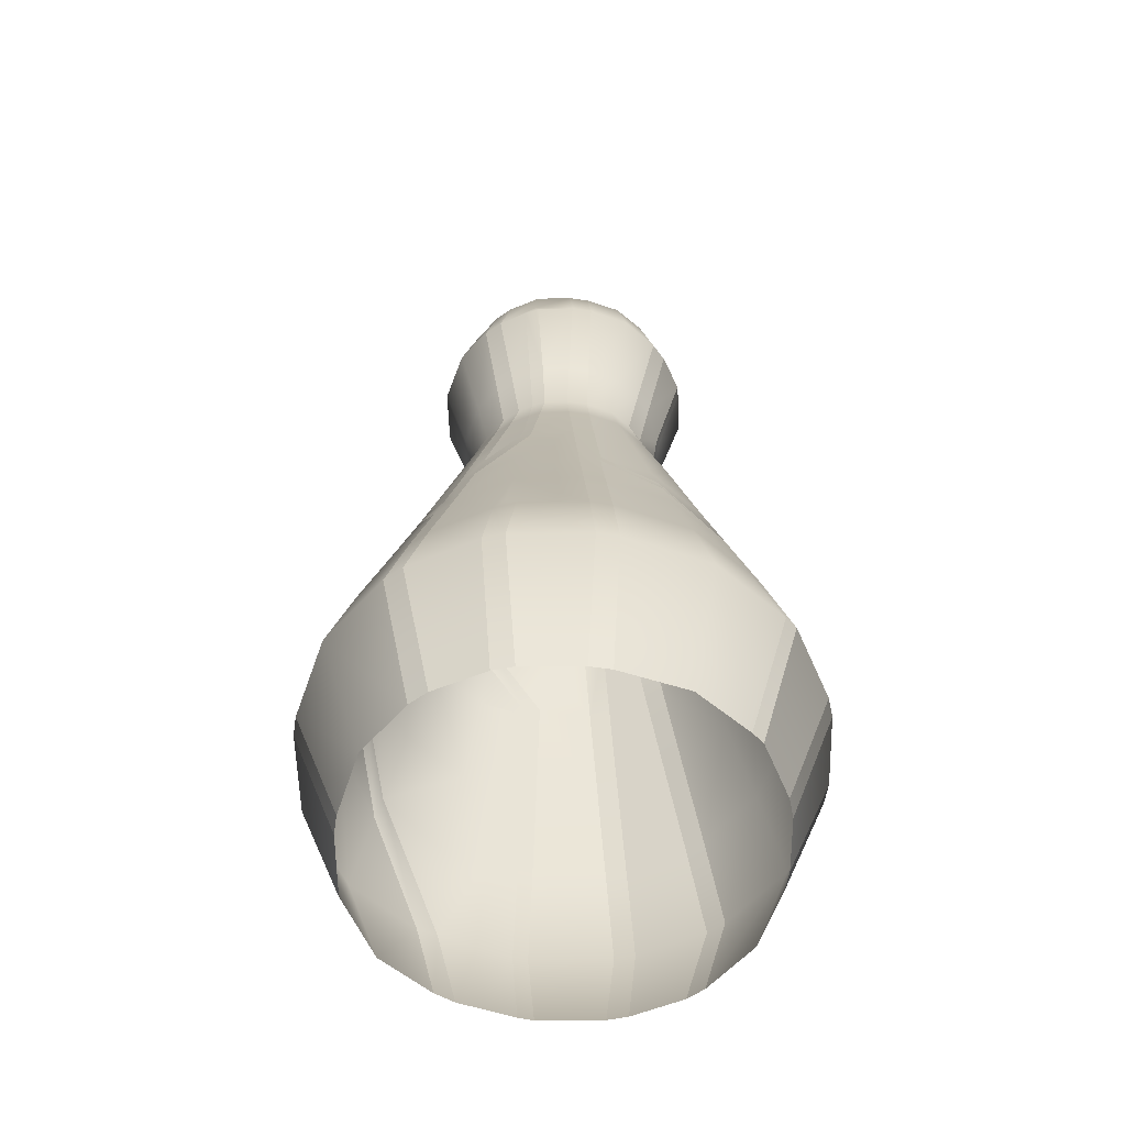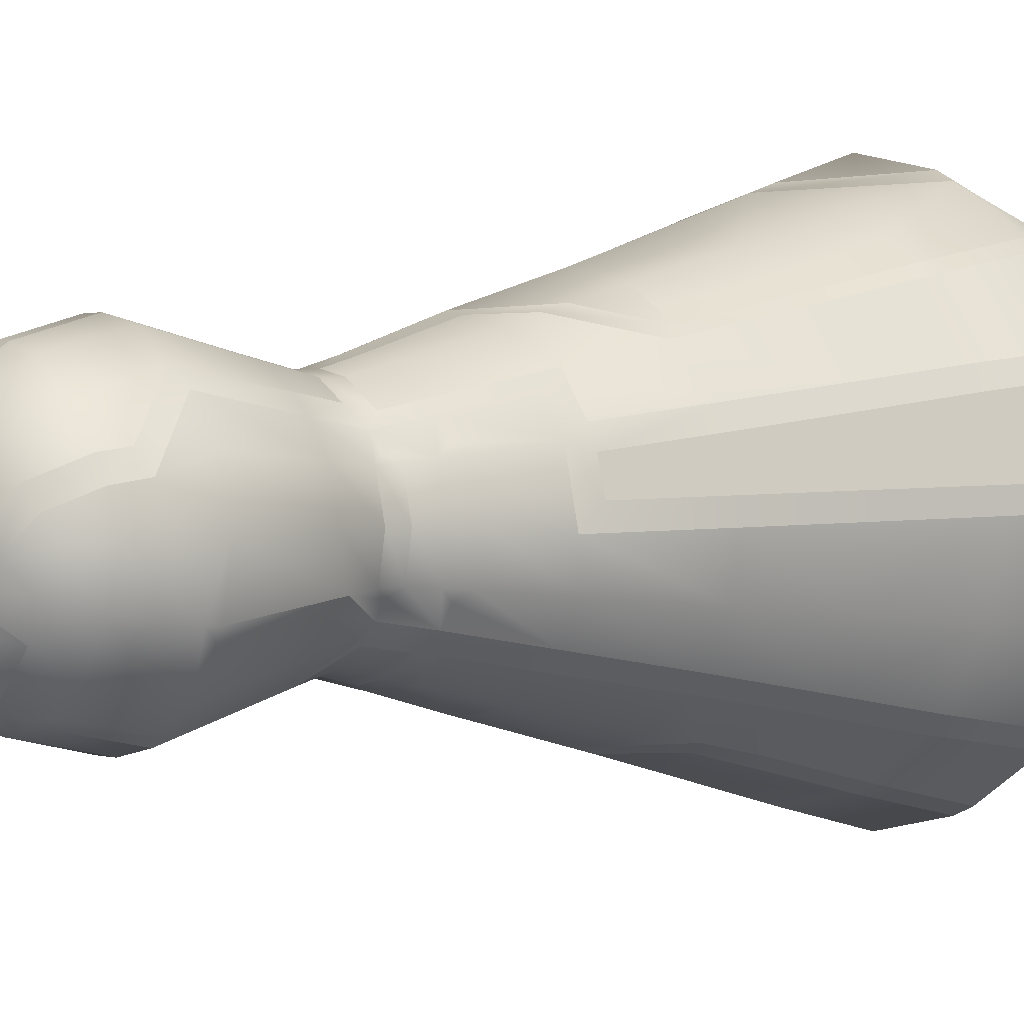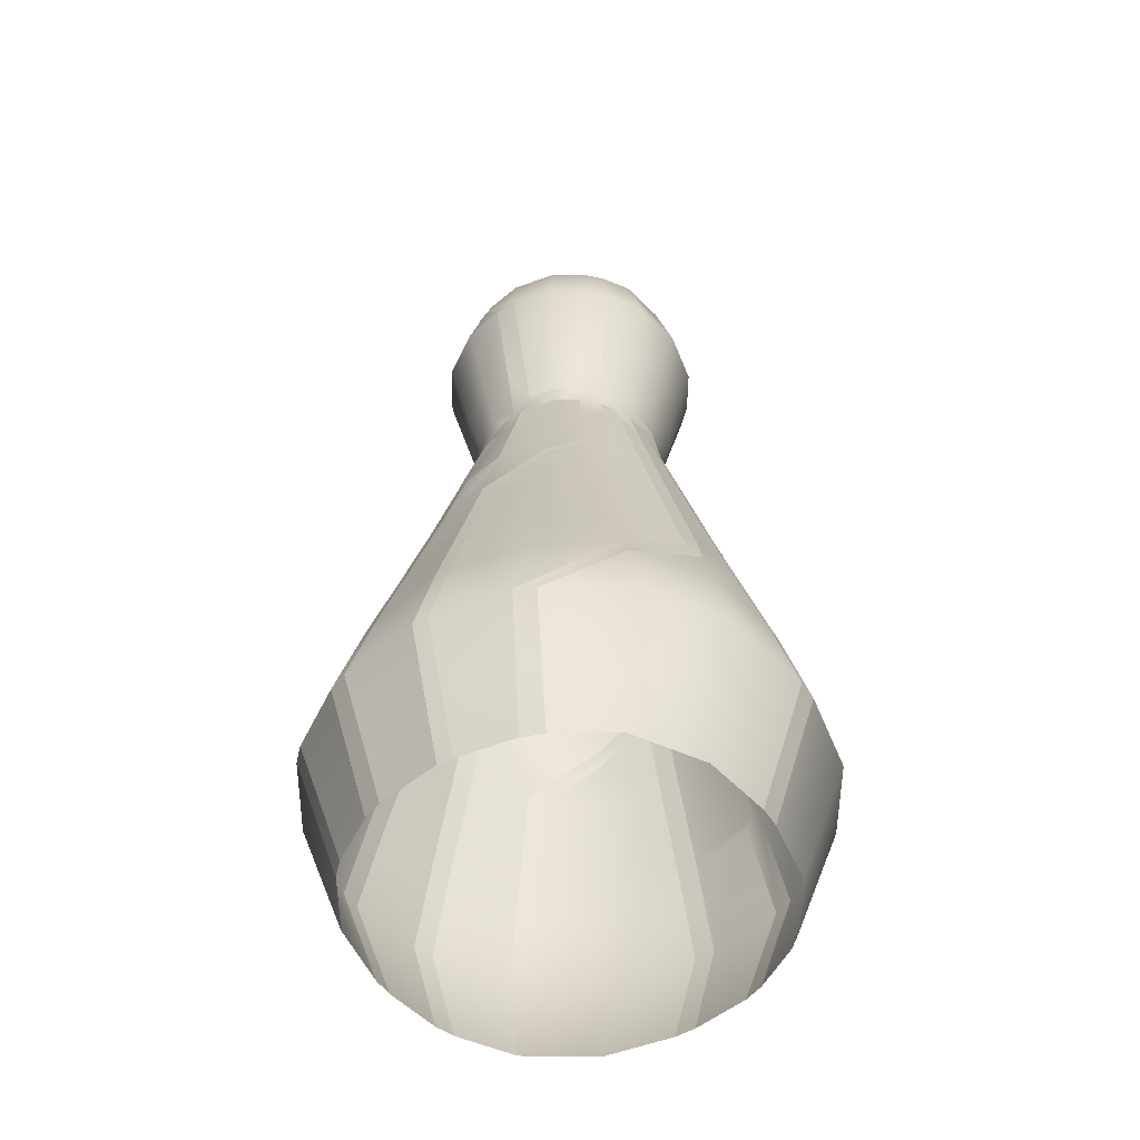
<metadata>
{"format":"obj","ext":"obj","renderer":"f3d","projection":"perspective","resolution":1024,"background":"white","views":[{"elev":-58.0,"azim":128.4,"up":"+Y"},{"elev":3.7,"azim":-130.3,"up":"+Z"},{"elev":-52.2,"azim":-10.4,"up":"+Y"}]}
</metadata>
<code>
o Куб.009_Куб.011
v 0.005619 0.1553 0.09383
v -0.04822 0.4333 0.002096
v 0.05125 0.4333 -0.001849
v 0.006815 0.06437 0.1211
v 0.03269 0.4397 0.0288
v -0.02705 0.4397 0.03117
v -0.06494 0.3872 0.002759
v 0.05017 0.388 0.04488
v -0.04714 0.388 -0.04463
v -0.08613 0.1553 -0.03163
v 0.03291 0.1553 -0.08736
v 0.08608 0.1553 -0.03846
v 0.08916 0.1553 0.03187
v 0.005824 0.00096 0.09871
v -0.02989 0.1553 0.08761
v -0.0183 0.3137 -0.04294
v 0.01749 0.3137 -0.04437
v 0.04609 0.3137 0.01628
v 0.00501 0.201 0.07993
v -0.04207 0.4375 -0.01169
v 0.01315 0.4375 -0.0434
v 0.04392 0.4375 -0.0151
v 0.0451 0.4375 0.01194
v 0.01692 0.4375 0.04257
v -0.01012 0.4375 0.04365
v -0.05267 0.3396 0.002272
v -0.05691 0.4192 0.00244
v -0.1115 0.06423 -0.04054
v 0.04173 0.06423 -0.1126
v 0.1145 0.06423 0.04079
v 0.05145 0.06423 0.1093
v 0.06263 0.2509 0.02225
v 0.04097 0.3399 0.03641
v 0.06384 0.3876 0.02267
v 0.04302 0.4216 0.0383
v 0.02918 0.3876 0.06036
v -0.0596 0.2509 -0.022
v -0.02562 0.2509 -0.05894
v -0.02037 0.2509 0.06113
v 0.0234 0.2509 -0.06088
v -0.01458 0.4504 0.01762
v 0.01909 0.4504 0.01629
v -0.03794 0.3399 -0.03617
v -0.03999 0.4216 -0.03805
v -0.02079 0.3876 0.06234
v -0.0365 0.4216 0.04145
v -0.05863 0.3876 0.02753
v 0.02381 0.3876 -0.06209
v -0.09019 0.000859 -0.03232
v -0.09923 0.1103 -0.03637
v 0.0336 0.000858 -0.0914
v 0.03761 0.1103 -0.1004
v 0.0932 0.000858 0.03259
v 0.1023 0.1103 0.03662
v 0.04628 0.1103 0.09748
v 0.04149 0.000859 0.08881
v -0.03458 0.1103 0.1007
v 0.05151 0.2918 0.01822
v 0.02405 0.3397 0.04906
v 0.05216 0.3397 0.01851
v 0.05564 0.4205 0.01906
v 0.0249 0.4205 0.05248
v -0.03163 0.201 -0.072
v -0.07312 0.201 -0.0269
v -0.02521 0.201 0.07462
v -0.01639 0.2918 0.05002
v 0.07353 0.201 -0.03272
v 0.02824 0.201 -0.07438
v 0.01942 0.2918 -0.04978
v 0.03333 0.4461 -0.001138
v 0.000121 0.4461 -0.03169
v 0.002908 0.4461 0.03193
v -0.05261 0.4205 -0.01882
v -0.04734 0.3397 0.02245
v -0.01667 0.3397 0.05067
v -0.01721 0.4205 0.05415
v 0.0197 0.3397 -0.05043
v 0.02024 0.4205 -0.0539
v 0.05379 0.4205 -0.02304
v -0.01855 0.4082 0.05721
v -0.04546 0.1553 0.07787
v -0.05877 0.06417 0.1002
v -0.04682 0.0008 0.08099
v -0.05248 0.1102 0.08949
v -0.03848 0.201 0.06632
v -0.09088 0.1553 0.008861
v -0.09133 0.1553 -0.001267
v -0.002528 0.1599 -0.09217
v 0.003271 0.1553 -0.09255
v 0.09388 0.1553 -0.008733
v 0.08914 0.1725 0.00172
v 0.09429 0.1553 0.001889
v -0.04749 0.3087 0.002067
v -0.04743 0.3188 0.002064
v -0.005596 0.3137 -0.04623
v 0.004561 0.3137 -0.04663
v 0.008684 0.3188 0.04775
v -0.001454 0.3188 0.04816
v -0.002237 0.3087 0.04808
v 0.008675 0.3087 0.04782
v 0.04786 0.3137 -0.006785
v 0.04831 0.3137 0.003339
v -0.005661 0.4299 -0.05
v 0.004446 0.4348 -0.04731
v -0.001425 0.4348 0.04755
v 0.008557 0.4348 0.04718
v -0.1182 0.06435 0.009936
v -0.1186 0.06435 -0.00018
v -0.06955 0.1552 -0.05823
v -0.06268 0.155 -0.06584
v 0.001886 0.06435 -0.1199
v -0.005043 0.06437 -0.1205
v 0.05967 0.1552 -0.07063
v 0.06718 0.1552 -0.06372
v 0.1216 0.06435 0.000708
v 0.1212 0.06436 -0.009779
v 0.07254 0.1552 0.05855
v 0.06565 0.1552 0.06603
v -0.05629 0.1552 0.07109
v -0.06168 0.1552 0.06728
v -0.03606 0.3137 -0.02724
v -0.03446 0.3206 -0.03297
v -0.02859 0.3137 -0.03526
v 0.02871 0.3137 -0.03734
v 0.03644 0.3137 -0.0303
v 0.03306 0.3086 0.03605
v 0.03961 0.3182 0.02873
v -0.02673 0.3188 0.03837
v -0.03355 0.3137 0.03035
v -0.03056 0.3086 0.03606
v 0.06555 0.2509 -0.007487
v 0.066 0.2509 0.002638
v -0.001649 0.2509 0.06441
v 0.00925 0.2491 0.06575
v -0.06398 0.2459 0.007793
v -0.06264 0.2556 -0.002194
v -0.001078 0.2509 -0.06518
v -0.007275 0.2509 -0.06369
v -0.001284 0.2559 -0.06377
v -0.03487 0.4351 -0.02664
v -0.02248 0.4417 -0.02889
v 0.03347 0.4391 -0.02704
v 0.02584 0.4391 -0.03405
v 0.06669 0.3873 -0.007536
v 0.06713 0.3873 0.002597
v -0.000689 0.3873 0.06571
v 0.009458 0.3873 0.06531
v 0.003748 0.3873 -0.06546
v -0.006427 0.3873 -0.06506
v -0.08208 0.06412 -0.08368
v -0.089 0.06412 -0.07614
v 0.08501 0.06412 -0.08309
v 0.07749 0.06412 -0.09001
v 0.08511 0.06412 0.08393
v 0.092 0.06412 0.07644
v -0.0801 0.06411 0.08583
v -0.0742 0.06412 0.09042
v 0.05185 0.2509 0.03952
v 0.04497 0.2509 0.047
v -0.04889 0.2509 -0.03917
v -0.04194 0.2509 -0.04676
v -0.04436 0.2559 0.04214
v -0.04306 0.2459 0.04859
v 0.04035 0.2509 -0.05026
v 0.04823 0.2509 -0.04312
v 0.001145 0.4544 -0.006977
v 0.001788 0.4552 0.006397
v -0.03854 0.3904 0.0506
v -0.04636 0.388 0.04411
v 0.04154 0.388 -0.05114
v 0.04918 0.388 -0.04415
v -0.09568 0.000946 0.009043
v -0.09612 0.000946 -0.001048
v -0.1049 0.1103 0.009416
v -0.1053 0.1103 -0.000712
v -0.04158 0.1553 -0.08148
v -0.03241 0.1553 -0.08587
v 0.00254 0.1103 -0.1066
v -0.004018 0.1103 -0.1074
v -0.004209 0.000955 -0.09805
v 0.002828 0.000943 -0.09735
v 0.1083 0.1103 0.001274
v 0.1079 0.1103 -0.00927
v 0.09867 0.000945 -0.00886
v 0.09908 0.000944 0.001587
v 0.03544 0.1553 0.08611
v 0.0446 0.1553 0.08173
v 0.005667 0.1163 0.1059
v 0.006324 0.1042 0.1096
v -0.07994 0.1553 0.04286
v -0.08437 0.1553 0.03369
v -0.0443 0.3086 -0.01648
v -0.04424 0.3188 -0.01647
v -0.04032 0.3137 -0.02042
v 0.04352 0.3137 -0.02083
v 0.04586 0.3137 -0.01439
v 0.02186 0.3188 0.04433
v 0.01687 0.3087 0.0457
v 0.02603 0.3086 0.04131
v -0.01489 0.3188 0.04579
v -0.01491 0.3086 0.04586
v -0.04263 0.3188 0.02028
v -0.04269 0.3086 0.0203
v -0.03838 0.3137 0.0239
v 0.07998 0.201 -0.00821
v 0.07394 0.222 -0.00782
v 0.08046 0.201 0.002064
v 0.05366 0.2918 -0.007015
v 0.0541 0.2918 0.003109
v -0.002073 0.2918 0.05253
v 0.00887 0.2918 0.05228
v -0.07698 0.201 0.008309
v -0.07743 0.201 -0.001818
v -0.0534 0.2868 0.002301
v -0.05061 0.2969 0.002191
v 0.003826 0.2863 -0.05411
v -0.00579 0.2969 -0.05069
v -0.002059 0.1952 -0.08146
v -0.007945 0.201 -0.07814
v -0.01014 0.4398 -0.03948
v -0.01586 0.4333 -0.04477
v -0.04333 0.4361 0.01094
v -0.03746 0.4381 0.01926
v 0.05437 0.3396 -0.007041
v 0.05482 0.3396 0.003079
v 0.05891 0.4195 0.002896
v 0.05847 0.4195 -0.007183
v 0.0572 0.4237 -0.002085
v -0.001059 0.4193 0.05753
v 0.009073 0.4195 0.05708
v -0.001222 0.3396 0.0534
v 0.008911 0.3396 0.05299
v 0.004087 0.4195 -0.05723
v -0.006042 0.4195 -0.05683
v 0.004276 0.3396 -0.05314
v -0.005879 0.3396 -0.05275
v -0.07283 0.1102 -0.07517
v -0.07975 0.1102 -0.06763
v -0.04341 0.06425 -0.1104
v -0.05255 0.06422 -0.106
v -0.07183 0.000756 -0.06031
v -0.06489 0.000756 -0.06787
v 0.07653 0.1102 -0.07389
v 0.06902 0.1102 -0.0808
v 0.1119 0.06425 -0.04433
v 0.1074 0.06422 -0.05349
v 0.06172 0.000755 -0.07289
v 0.06926 0.000755 -0.06596
v 0.07586 0.1102 0.07542
v 0.08274 0.1102 0.06794
v 0.07481 0.000756 0.06063
v 0.0679 0.000756 0.06814
v -0.03295 0.06425 0.1139
v -0.04248 0.06628 0.1098
v -0.07141 0.1102 0.07692
v -0.0657 0.1102 0.08123
v -0.1089 0.06425 0.04458
v -0.1044 0.06422 0.05373
v -0.05847 0.000757 0.07332
v -0.0644 0.000747 0.06858
v 0.06239 0.201 0.04921
v 0.0555 0.201 0.05669
v 0.03631 0.2918 0.03904
v 0.04319 0.2918 0.03155
v 0.0328 0.2509 0.05609
v 0.02364 0.2509 0.06048
v -0.05941 0.201 -0.04888
v -0.05247 0.201 -0.05645
v -0.03186 0.2968 -0.03823
v -0.03434 0.2868 -0.03977
v -0.04025 0.2918 -0.03117
v -0.04692 0.201 0.06104
v -0.05059 0.207 0.05677
v -0.0374 0.2918 0.03457
v -0.03369 0.2918 0.0392
v -0.06008 0.2459 0.02259
v -0.05566 0.2459 0.03177
v -0.05614 0.2559 0.02641
v 0.05184 0.1938 -0.06213
v 0.04989 0.201 -0.06083
v 0.05788 0.201 -0.05361
v 0.0403 0.2918 -0.0345
v 0.03251 0.2918 -0.04158
v 0.06184 0.2509 -0.0216
v 0.06277 0.2422 -0.0278
v 0.0136 0.4494 -0.02066
v 0.02116 0.4494 -0.01371
v -0.01927 0.4494 -0.01211
v -0.0124 0.4494 -0.01957
v -0.0579 0.3877 -0.02716
v -0.06086 0.3876 -0.02215
v -0.05956 0.3927 -0.02187
v -0.03058 0.3877 -0.05684
v -0.02554 0.3876 -0.06026
v -0.03023 0.3398 0.04217
v -0.03792 0.3398 0.03502
v 0.03309 0.3398 -0.04203
v 0.04077 0.3398 -0.03501
v 0.04274 0.4214 -0.03712
v 0.0351 0.4214 -0.04413
v 0.06296 0.3875 -0.02217
v 0.06038 0.3877 -0.02901
v 0.06046 0.3927 -0.02663
v -0.03823 0.1103 -0.09853
v -0.0474 0.1102 -0.09414
v -0.04255 0.000842 -0.08535
v -0.03349 0.000872 -0.08992
v 0.1 0.1103 -0.0392
v 0.09561 0.1102 -0.04838
v 0.09732 0.1152 -0.04358
v 0.08684 0.000842 -0.04356
v 0.09145 0.000872 -0.03448
v -0.02488 0.000875 0.09277
v -0.03493 0.000843 0.08881
v -0.09701 0.1103 0.03945
v -0.09258 0.1102 0.04863
v -0.08382 0.000843 0.04383
v -0.08844 0.000873 0.03474
v 0.03881 0.201 0.06915
v 0.02965 0.201 0.07355
v 0.07819 0.1939 0.02789
v 0.07396 0.2091 0.02635
v 0.02786 0.2918 0.04534
v 0.0187 0.2918 0.04973
v -0.04984 0.2868 -0.01847
v -0.04723 0.2968 -0.01753
v -0.04574 0.2918 -0.02236
v -0.02014 0.2968 -0.04698
v -0.02129 0.2868 -0.0495
v -0.06739 0.201 0.03712
v -0.07182 0.201 0.02795
v -0.04551 0.2968 0.02157
v -0.04804 0.2868 0.02272
v -0.04361 0.2918 0.02627
v 0.04915 0.2918 -0.02267
v 0.0511 0.2918 -0.01674
v -0.03337 0.4439 -0.002019
v -0.02676 0.4471 0.005048
v -0.02709 0.4471 -0.002546
v -0.02017 0.3316 -0.04698
v -0.02547 0.3398 -0.04549
v -0.04617 0.3398 -0.023
v -0.04735 0.3321 -0.01761
v -0.0211 0.4205 -0.05245
v -0.0262 0.4208 -0.04884
v -0.01991 0.4247 -0.0498
v -0.04756 0.4208 0.02737
v -0.05225 0.4202 0.01824
v 0.04916 0.3397 -0.02383
v 0.05172 0.3397 -0.0171
v -0.02186 0.2355 0.06528
v -0.0229 0.2248 0.06818
v 0.0374 0.1401 0.09038
v 0.04422 0.1329 0.09044
v -0.05541 0.4063 0.02033
v -0.05028 0.4097 0.02886
v 0.03 0.1839 -0.07925
v 0.03086 0.1754 -0.08164
v 0.05527 0.2347 0.04266
v 0.04883 0.2326 0.05055
v 0.05812 0.2212 0.04529
v -0.03853 0.1814 -0.07523
v -0.02955 0.1779 -0.07966
f 257 315 174 107
f 29 52 244 153
f 173 108 28 49
f 86 191 331 212
f 362 110 268 63
f 150 237 305 240
f 242 150 240 306
f 50 10 109 238
f 178 89 11 52
f 181 111 29 51
f 49 28 151 241
f 239 304 179 112
f 113 11 358 279
f 30 54 250 155
f 307 239 112 180
f 357 88 218 68
f 12 114 281 67
f 152 243 309 246
f 248 152 246 311
f 52 11 113 244
f 182 92 13 54
f 185 115 30 53
f 51 29 153 247
f 245 308 183 116
f 117 13 321 261
f 82 84 256 157
f 312 245 116 184
f 322 91 207
f 187 118 262 319
f 154 249 55 31
f 252 154 31 56
f 354 189 55
f 54 13 117 250
f 53 30 155 251
f 56 31 4 14
f 254 57 84 82
f 359 322 32 158
f 205 67 285
f 55 189 4 31
f 190 120 273 330
f 156 255 316 258
f 260 156 258 317
f 84 81 119 256
f 175 87 10 50
f 109 10 64 267
f 83 82 157 259
f 108 175 50 28
f 188 1 15 57
f 119 81 85 272
f 267 64 37 160
f 134 266 324 211
f 118 187 354 55 249
f 193 94 26 343
f 131 284 336 208
f 272 85 65 352
f 265 159 263 323
f 322 207 132 32
f 208 336 196 101
f 197 127 33 59
f 351 133 39
f 319 262 360 159 265
f 264 58 18 127
f 200 98 231 75
f 66 210 99 201
f 128 200 75 295
f 59 33 8 36
f 147 36 62 230
f 323 263 126 199
f 234 344 346 221 103
f 144 301 303 79 227
f 33 60 34 8
f 8 34 61 35
f 60 225 145 34
f 80 229 76
f 35 61 23 5
f 75 231 146 45
f 36 8 35 62
f 62 35 5 24
f 318 257 107 172
f 304 177 88 179
f 111 178 52 29
f 351 39 163 273
f 139 138 38 329 216
f 237 110 176 305
f 88 177 363 218
f 136 278 333 214
f 160 37 325 327 271
f 38 161 270 329
f 64 213 136 37
f 94 202 74 26
f 341 122 43
f 68 218 137 40
f 63 268 161 38
f 271 327 326 192 194 121
f 17 96 235 77
f 10 87 213 64
f 343 121 194 193
f 280 68 40 164
f 37 136 214 325
f 81 15 65 85
f 15 1 19 65
f 212 331 276 135
f 280 357 68
f 278 162 274 334 333
f 19 320 266 134
f 211 324 198 100
f 202 204 129 296 74
f 40 137 139 216 69
f 330 273 163 277
f 275 66 201 130
f 95 16 340 236
f 308 310 12 90 183
f 115 182 54 30
f 286 71 289 166
f 219 362 63
f 243 114 12 310 309
f 90 12 67 205
f 44 73 20 140
f 164 40 69 283
f 285 165 282 335
f 219 63 38 138
f 217 328 16 95
f 195 125 298 349
f 39 133 210 66
f 67 281 165 285
f 283 69 17 124
f 18 102 225 60
f 3 22 70 23
f 224 350 301 144
f 295 75 45 168
f 23 70 42 5
f 79 299 142 22
f 78 233 104 21
f 300 78 21 143
f 167 288 339 338 41
f 42 167 41 72
f 346 345 44 140 221
f 228 227 79 22 3
f 27 348 222 2
f 5 42 72 24
f 70 287 167 42
f 72 41 6 25
f 76 229 105 25
f 69 216 96 17
f 122 342 43
f 27 355 348
f 149 294 344 234
f 124 17 77 297
f 326 215 93 192
f 9 290 292 73 44
f 343 26 7 291
f 293 9 44 345
f 43 342 290 9
f 73 27 2 20
f 288 140 20 337 339
f 77 235 148 48
f 341 43 9 293
f 71 220 141 289
f 21 104 220 71
f 215 332 203 93
f 284 131 206
f 47 169 355
f 26 74 47 7
f 332 334 274 129 204 203
f 101 196 350 224
f 48 148 233 78
f 168 45 80
f 356 168 46 347
f 232 59 36 147
f 230 62 24 106
f 46 76 25 6
f 80 76 46 168
f 41 338 223 6
f 337 20 2 222
f 58 209 102 18
f 127 18 60 33
f 186 1 188 353
f 34 145 226 61
f 335 282 125 195
f 97 197 59 232
f 28 50 238 151
f 170 48 78 300
f 303 302 171 299 79
f 236 340 294 149
f 24 72 25 105 106
f 143 21 71 286
f 45 146 229 80
f 349 298 171 302
f 22 142 287 70
f 61 226 228 3 23
f 254 188 57
f 1 186 320 19
f 65 19 134 352
f 163 39 66 275
f 74 296 169 47
f 7 47 355 27
f 297 77 48 170
f 14 4 253 313
f 11 89 358
f 292 291 7 27 73
f 32 132 209 58
f 158 32 58 264
f 13 92 321
f 347 46 6 223
f 176 110 362
f 16 123 340
f 328 269 123 16
f 255 120 190 316
f 314 254 82 83
f 57 15 81 84
f 261 321 361
f 4 189 253
f 315 191 86 174
f 90 91 92
f 97 98 99 100
f 121 122 123
f 128 129 130
f 137 138 139
f 192 193 194
f 197 198 199
f 202 203 204
f 205 206 207
f 226 227 228
f 269 270 271
f 276 277 278
f 279 280 281
f 290 291 292
f 301 302 303
f 308 309 310
f 325 326 327
f 332 333 334
f 337 338 339
f 344 345 346
f 359 360 361
f 172 107 108 173
f 107 174 175 108
f 174 86 87 175
f 89 178 179 88
f 178 111 112 179
f 111 181 180 112
f 92 182 183 90
f 182 115 116 183
f 115 185 184 116
f 94 193 192 93
f 127 197 199 126
f 197 97 100 198
f 98 200 201 99
f 200 128 130 201
f 202 94 93 203
f 90 205 207 91
f 206 131 132 207
f 131 208 209 132
f 208 101 102 209
f 99 210 211 100
f 210 133 134 211
f 86 212 213 87
f 212 135 136 213
f 96 216 217 95
f 137 218 219 138
f 141 220 221 140
f 220 104 103 221
f 101 224 225 102
f 224 144 145 225
f 144 227 226 145
f 105 229 230 106
f 229 146 147 230
f 146 231 232 147
f 231 98 97 232
f 104 233 234 103
f 233 148 149 234
f 148 235 236 149
f 235 96 95 236
f 110 237 238 109
f 237 150 151 238
f 241 151 150 242
f 114 243 244 113
f 243 152 153 244
f 247 153 152 248
f 118 249 250 117
f 249 154 155 250
f 251 155 154 252
f 120 255 256 119
f 255 156 157 256
f 259 157 156 260
f 117 261 262 118
f 359 158 159 360
f 126 263 264 127
f 263 159 158 264
f 109 267 268 110
f 267 160 161 268
f 123 269 271 121
f 270 161 160 271
f 119 272 273 120
f 129 274 275 130
f 274 162 163 275
f 135 276 278 136
f 277 163 162 278
f 113 279 281 114
f 280 164 165 281
f 125 282 283 124
f 282 165 164 283
f 143 286 287 142
f 286 166 167 287
f 140 288 289 141
f 288 167 166 289
f 128 295 296 129
f 295 168 169 296
f 124 297 298 125
f 297 170 171 298
f 142 299 300 143
f 299 171 170 300
f 177 304 305 176
f 240 305 304 239
f 239 307 306 240
f 246 309 308 245
f 245 312 311 246
f 254 314 313 253
f 191 315 316 190
f 258 316 315 257
f 257 318 317 258
f 187 319 320 186
f 266 320 319 265
f 265 323 324 266
f 198 324 323 199
f 215 326 325 214
f 269 328 329 270
f 216 329 328 217
f 190 330 331 191
f 276 331 330 277
f 214 333 332 215
f 285 335 336 284
f 196 336 335 195
f 223 338 337 222
f 294 340 341 293
f 290 342 343 291
f 293 345 344 294
f 356 347 348 355
f 222 348 347 223
f 195 349 350 196
f 301 350 349 302
f 189 354 353 188
f 186 353 354 187
f 352 134 133 351
f 272 352 351 273
f 168 356 355 169
f 358 89 88 357
f 279 358 357 280
f 205 285 284 206
f 261 361 360 262
f 322 359 361 321
f 91 322 321 92
f 176 362 363 177
f 362 219 218 363
f 122 341 340 123
f 121 343 342 122
f 253 189 188 254

</code>
